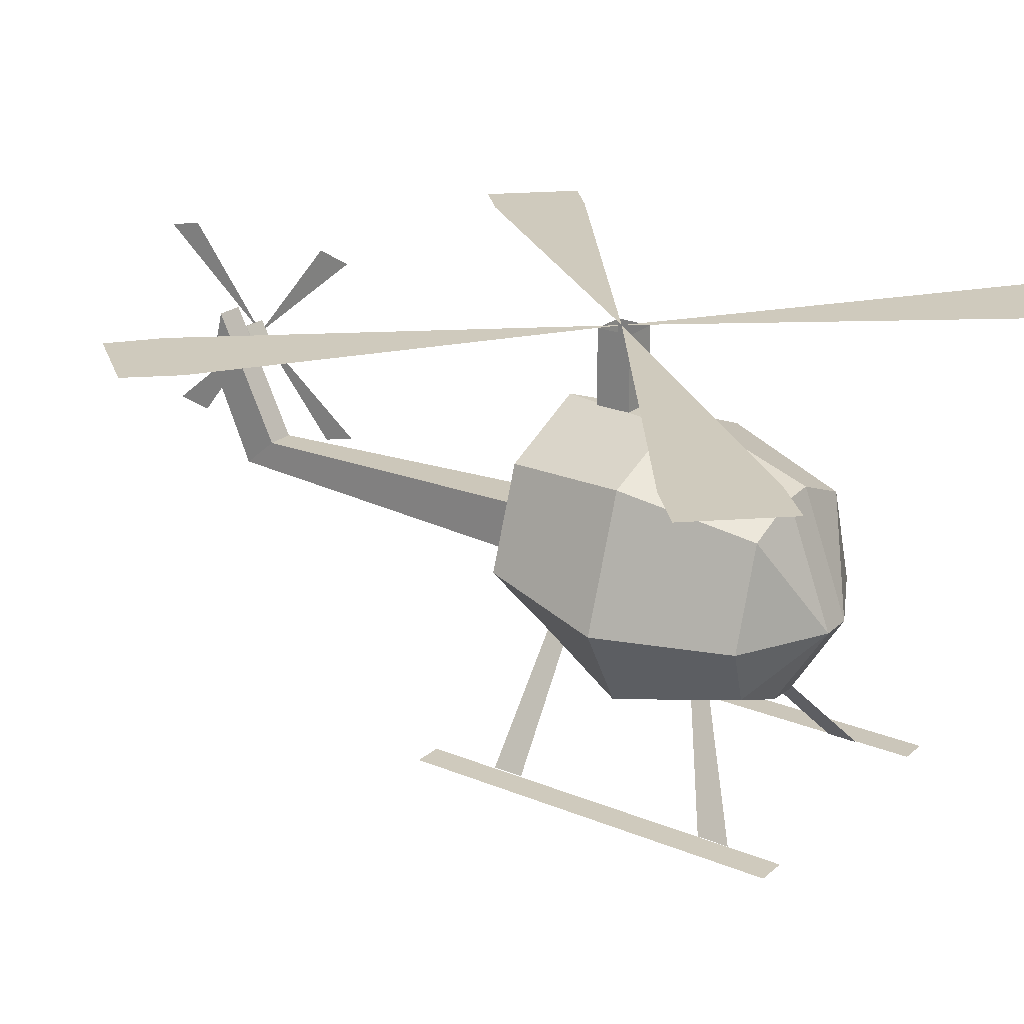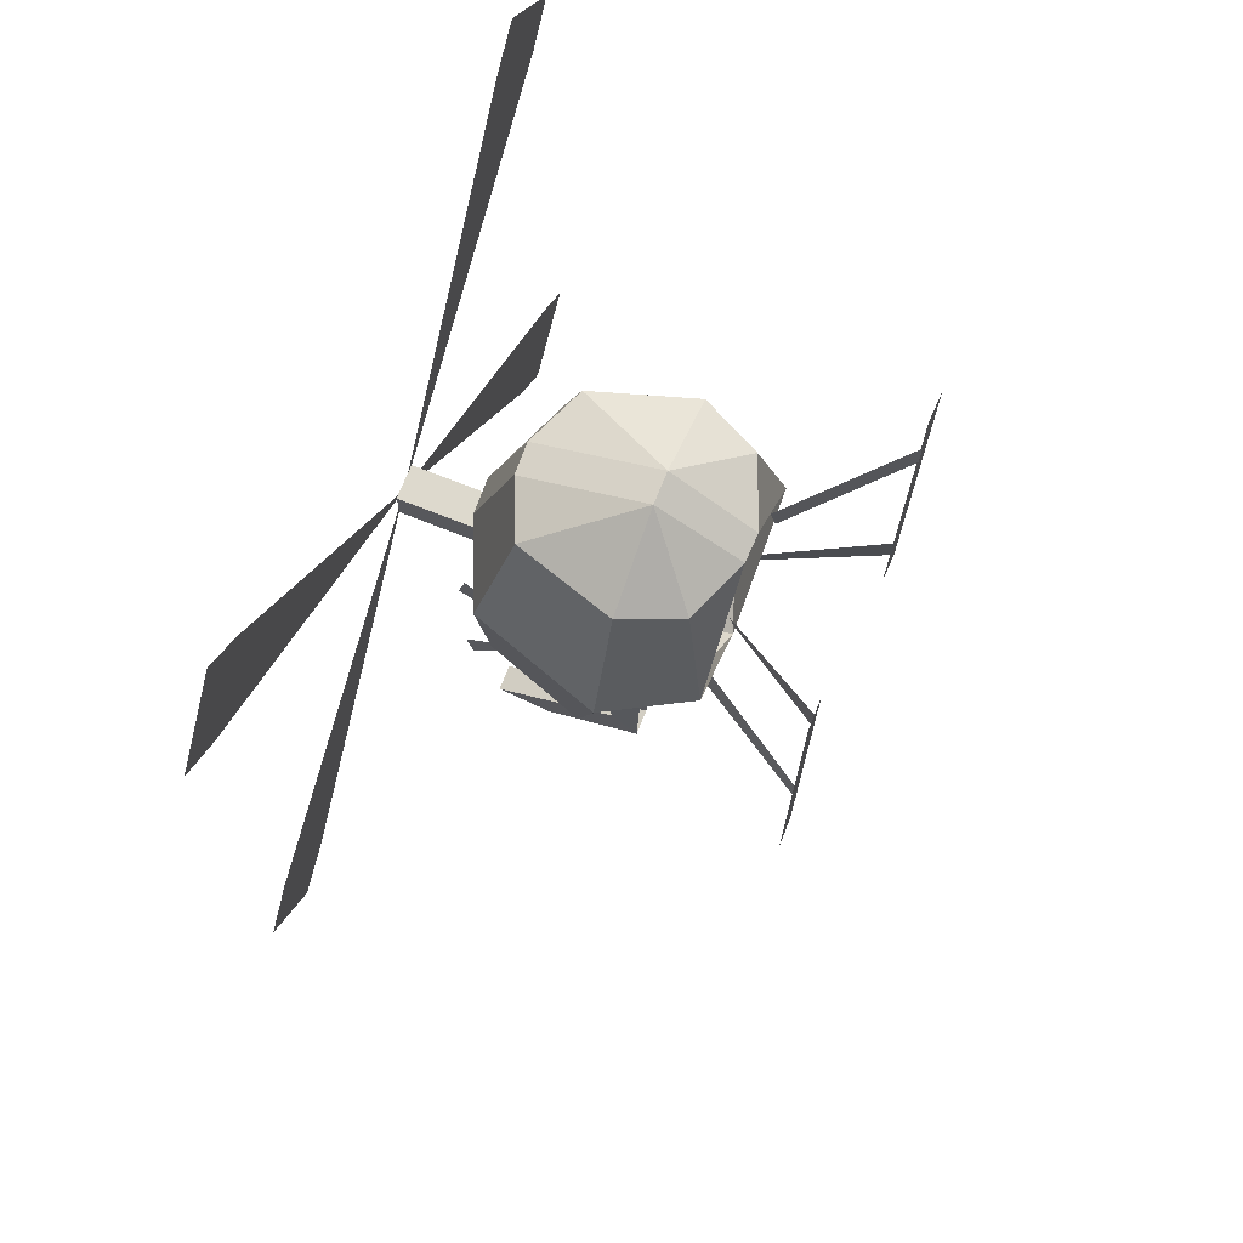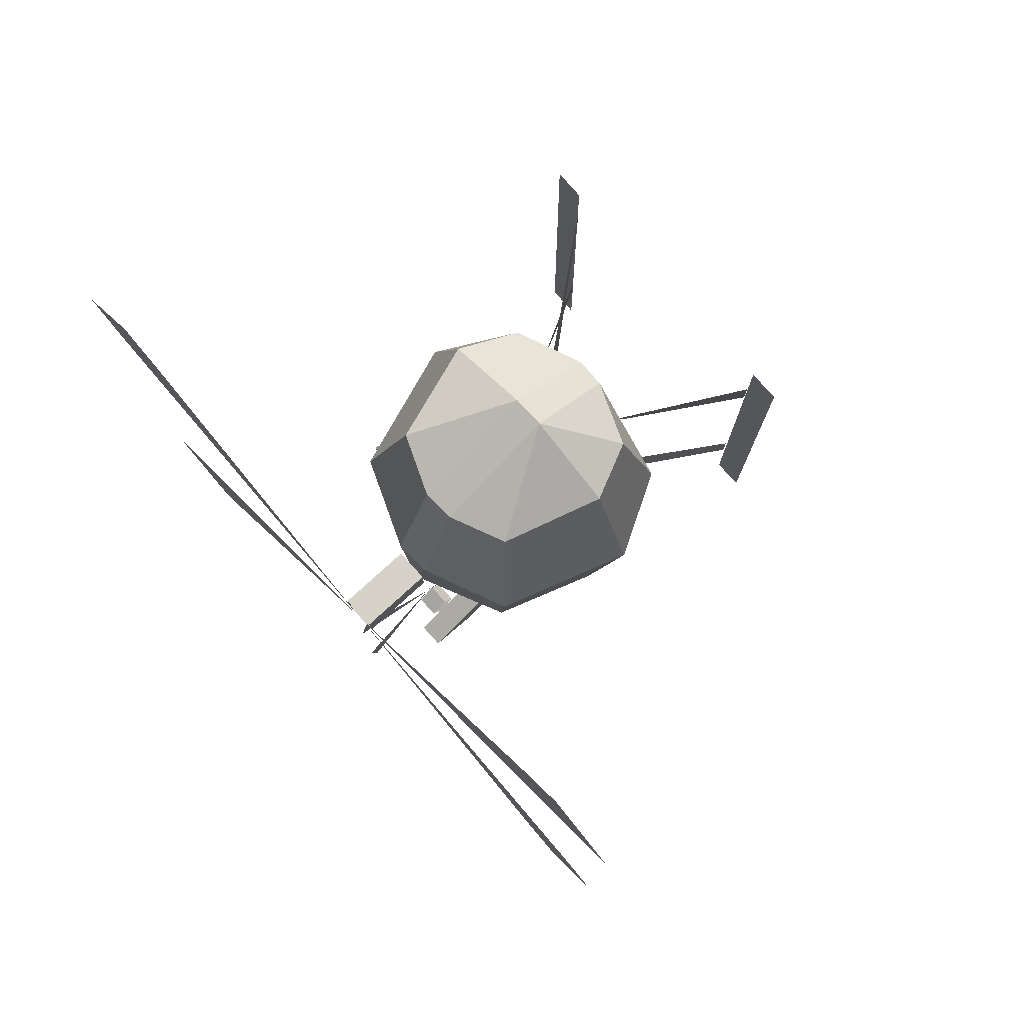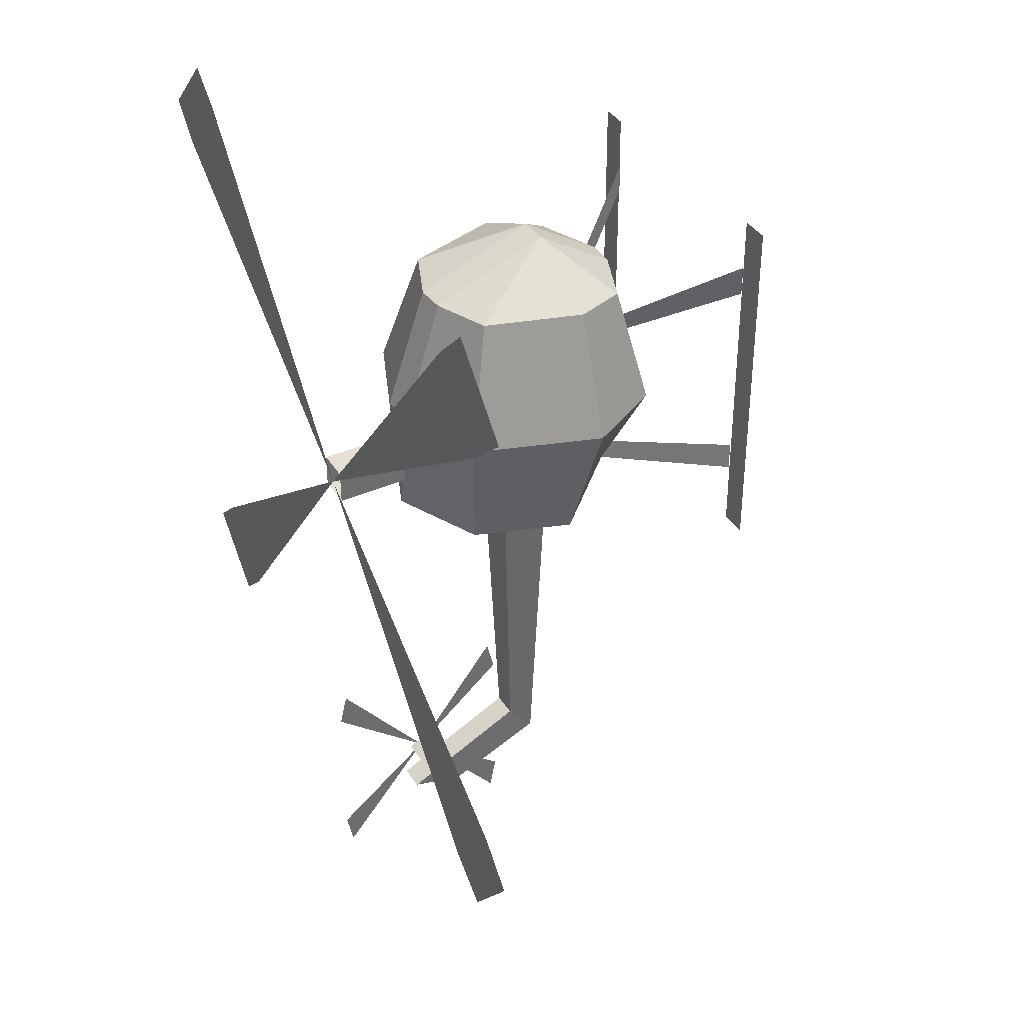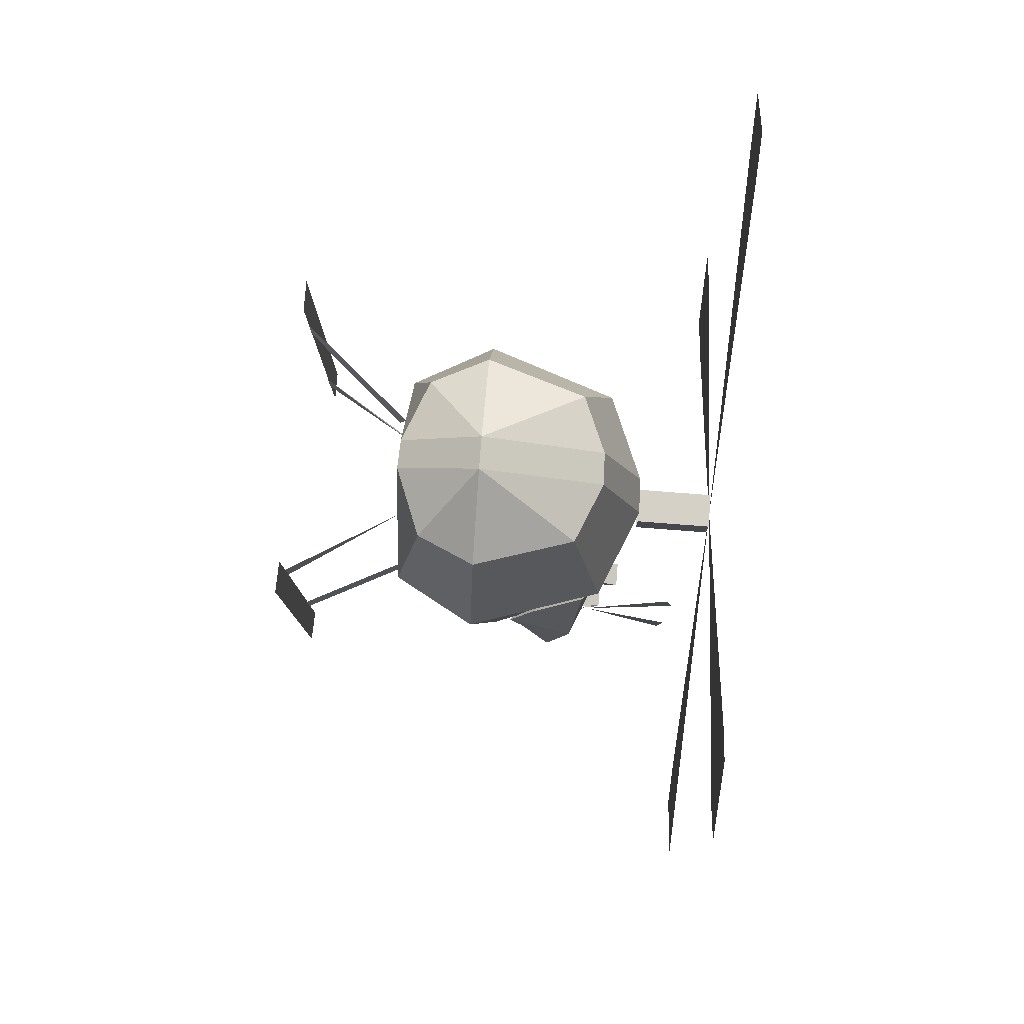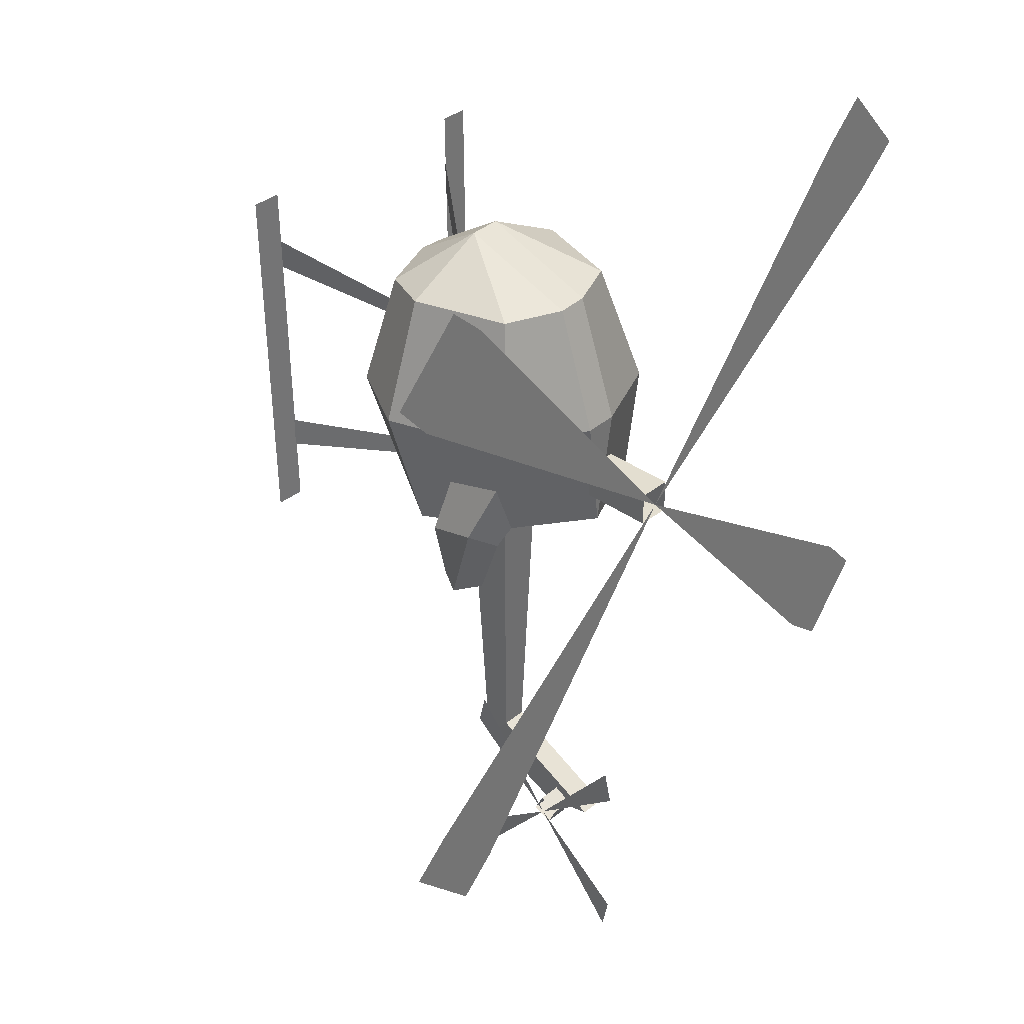
<metadata>
{"format":"obj","ext":"obj","renderer":"f3d","projection":"perspective","resolution":1024,"background":"white","views":[{"elev":22.8,"azim":-54.5,"up":"+Y"},{"elev":72.0,"azim":-68.3,"up":"+Z"},{"elev":78.5,"azim":-132.4,"up":"+Z"},{"elev":38.5,"azim":-119.1,"up":"+Z"},{"elev":79.5,"azim":94.4,"up":"+Z"},{"elev":35.7,"azim":133.5,"up":"+Z"}]}
</metadata>
<code>
o SKY_HELICOPTER
v -5.156 6.638 2.869
v -4.106 6.638 4.05
v 0 6.638 -1.031
v 4.069 6.638 4.088
v 5.194 6.638 2.888
v -4.312 6.638 -6.075
v -5.344 6.638 -4.781
v 5.062 6.638 -5.1
v 3.994 6.638 -6.206
v 1.575 4.519 -2.119
v 2.156 4.406 -1.687
v 2.175 4.05 -2.981
v 1.744 4.312 -2.981
v 1.256 3.788 -2.119
v 1.462 3.844 -2.981
v 1.931 3.375 -2.119
v 1.894 3.581 -2.981
v 1.65 4.575 -0.9187
v 1.425 4.706 -1.725
v 1.387 4.031 -1.781
v 1.913 3.769 -0.975
v 0.7125 3.338 -6.769
v 0.7125 3.206 -7.312
v 0.6937 4.838 -8.662
v 0.6937 3.3 -10.52
v 0.6937 3.188 -9.956
v 0.7125 6.356 -6.769
v 0.7125 6.488 -7.312
v 0.6937 6.394 -10.52
v 0.6937 6.506 -9.956
v 1.256 1.875 1.894
v 0.2062 1.462 1.913
v -0.3 5.381 1e-06
v 0.2625 5.4 1e-06
v -0.2437 1.481 1.913
v -1.219 1.875 1.913
v 2.344 2.756 0
v 1.669 2.775 2.006
v -0.2625 4.706 2.025
v 0.2437 4.725 2.006
v -0.225 2.775 2.738
v 0.2812 2.775 2.719
v 1.669 4.819 1e-06
v -1.65 4.819 1e-06
v -2.344 2.775 0
v -1.631 2.775 2.025
v 1.181 4.331 2.006
v -1.144 4.331 2.025
v -5.831 6.638 3.506
v -4.744 6.637 4.688
v -5.006 6.638 -6.637
v -5.944 6.638 -5.437
v 5.644 6.638 -5.644
v 4.575 6.638 -6.769
v 4.612 6.637 4.594
v 5.7 6.638 3.488
v 1.425 4.706 -1.725
v 0.975 1.931 -1.725
v 1.65 1.5 0
v 0 1.575 -1.931
v -1.65 1.5 0
v -0.7875 1.819 -1.762
v 1.256 1.875 1.894
v 0.2062 1.462 1.913
v 0 3.15 -2.737
v -0.3 5.381 1e-06
v 0.2625 5.4 1e-06
v 0 5.381 -1.931
v 2.006 3.15 -1.931
v -1.462 4.725 -1.912
v -2.006 3.169 -1.913
v -0.2437 1.481 1.913
v -1.219 1.875 1.913
v 0.2437 5.081 -8.569
v 0.6375 5.081 -8.569
v 0.6375 4.931 -8.887
v 0.225 4.931 -8.887
v 0.6375 4.594 -8.737
v 0.2437 4.594 -8.737
v 0.6375 4.763 -8.4
v 0.2437 4.763 -8.4
v 2.006 -0.1125 3.038
v 2.475 -0.1313 3.019
v 2.419 -0.1313 -3.056
v 1.95 -0.1125 -3.038
v 0.8063 1.481 1.087
v 2.006 -0.1313 2.156
v 2.006 -0.1313 1.669
v 0.8063 1.387 0.8063
v -0.3937 3.544 -2.513
v 0.375 3.544 -2.513
v 0.1688 3.375 -7.669
v -0.2625 3.375 -7.669
v -0.4125 2.738 -2.513
v -0.2625 2.925 -8.194
v 0.1688 4.519 -8.887
v 0.1688 5.419 -8.662
v 0.1688 2.925 -8.194
v 0.375 2.738 -2.513
v -0.2625 5.419 -8.662
v -0.2625 4.519 -8.887
v 2.344 2.756 0
v 1.669 2.775 2.006
v -0.7688 1.369 0.8063
v -1.931 -0.1125 1.688
v -1.931 -0.1125 2.194
v -0.75 1.481 1.106
v 0.9938 1.819 -1.444
v 1.988 -0.1313 -1.462
v 1.988 -0.1313 -1.969
v -2.4 -0.1125 3.056
v -1.931 -0.1125 3.056
v -1.988 -0.1125 -3.019
v -2.438 -0.1125 -3.019
v 0.2812 6.619 -0.7125
v -0.2625 6.619 -0.7125
v -0.2625 5.419 -0.7125
v 0.2812 5.419 -0.7125
v -0.2625 6.619 -1.275
v -0.2625 5.419 -1.275
v 0.2812 6.619 -1.275
v 0.2812 5.419 -1.275
v -0.2625 4.706 2.025
v 0.2437 4.725 2.006
v -0.225 2.775 2.738
v 0.2812 2.775 2.719
v -1.95 -0.1125 -1.931
v -1.95 -0.1125 -1.444
v -0.7688 1.706 -1.462
v 1.669 4.819 1e-06
v -1.65 4.819 1e-06
v -2.344 2.775 0
v -1.631 2.775 2.025
f 1 2 3
f 3 4 5
f 3 6 7
f 8 9 3
f 10 11 12 13
f 14 10 13 15
f 16 14 15 17
f 11 16 17 12
f 13 12 17 15
f 18 19 20 21
f 19 18 11 10
f 20 19 10 14
f 21 20 14 16
f 18 21 16 11
f 22 23 24
f 25 26 24
f 27 28 24
f 29 30 24
f 36 35 41
f 31 38 42
f 47 42 38
f 39 48 41
f 32 31 42
f 36 41 46
f 47 40 42
f 48 46 41
f 43 47 38 37
f 34 40 47 43
f 33 44 48 39
f 45 46 48 44
f 49 50 2 1
f 51 52 7 6
f 8 53 54 9
f 55 56 5 4
f 58 59 60
f 60 61 62
f 59 63 64
f 58 60 65
f 66 67 68
f 60 62 65
f 57 69 65
f 68 57 65
f 70 68 65
f 71 70 65
f 69 58 65
f 62 71 65
f 72 73 61
f 74 75 76 77
f 77 76 78 79
f 80 81 79 78
f 75 74 81 80
f 82 83 84 85
f 86 87 88 89
f 90 91 92 93
f 94 90 93 95
f 96 97 92 98
f 91 99 98 92
f 100 97 96 101
f 101 96 98 95
f 97 100 93 92
f 100 101 95 93
f 102 103 63 59
f 104 105 106 107
f 108 109 110 58
f 111 112 113 114
f 115 116 117 118
f 117 116 119 120
f 119 121 122 120
f 115 118 122 121
f 123 124 67 66
f 125 126 124 123
f 72 64 126 125
f 62 127 128 129
f 57 130 102 69
f 70 131 66 68
f 69 102 59 58
f 68 67 130 57
f 71 132 131 70
f 62 61 132 71
f 61 73 133 132

</code>
